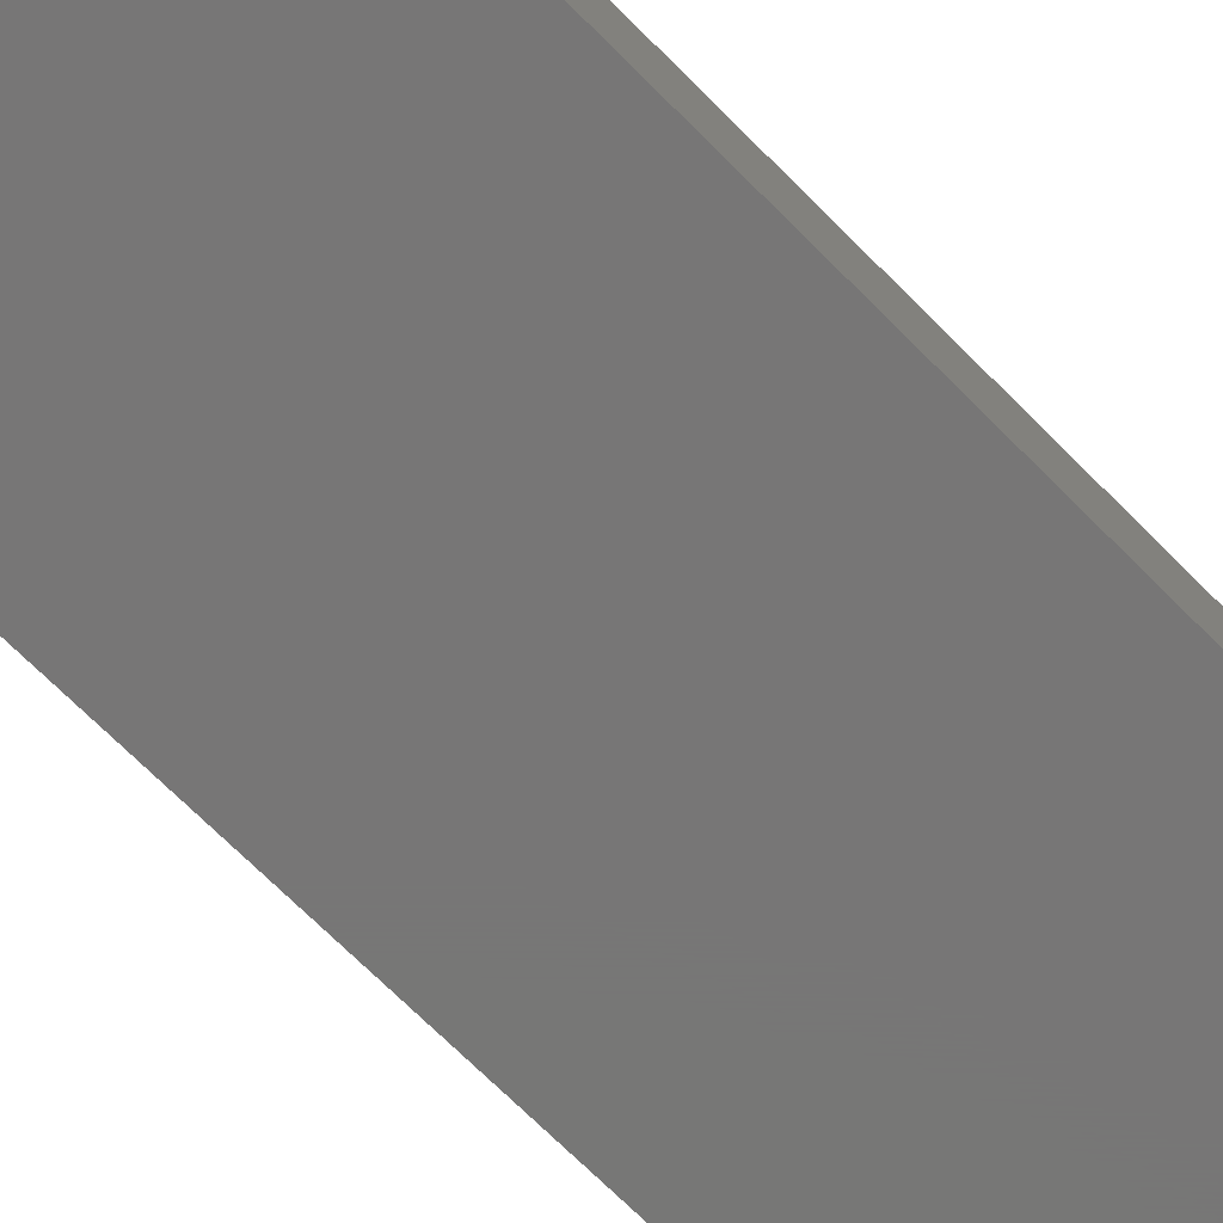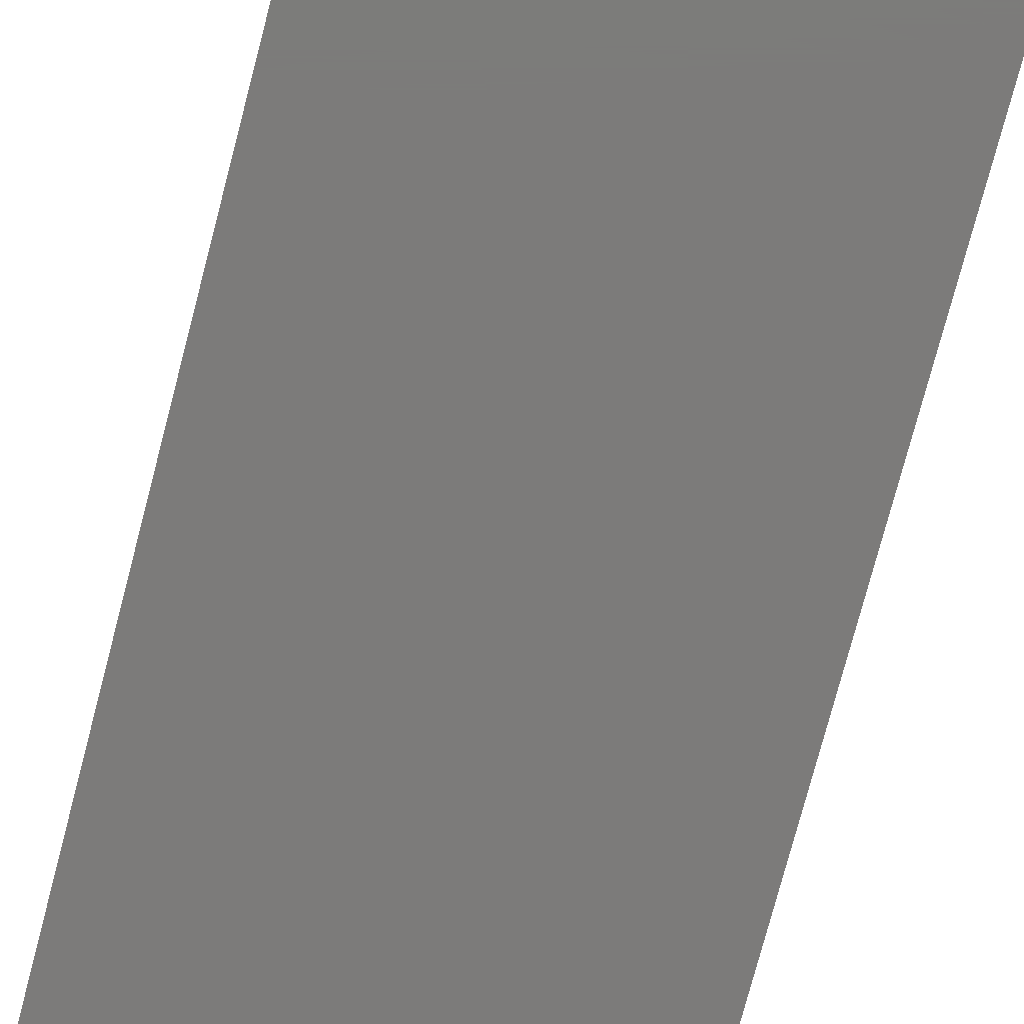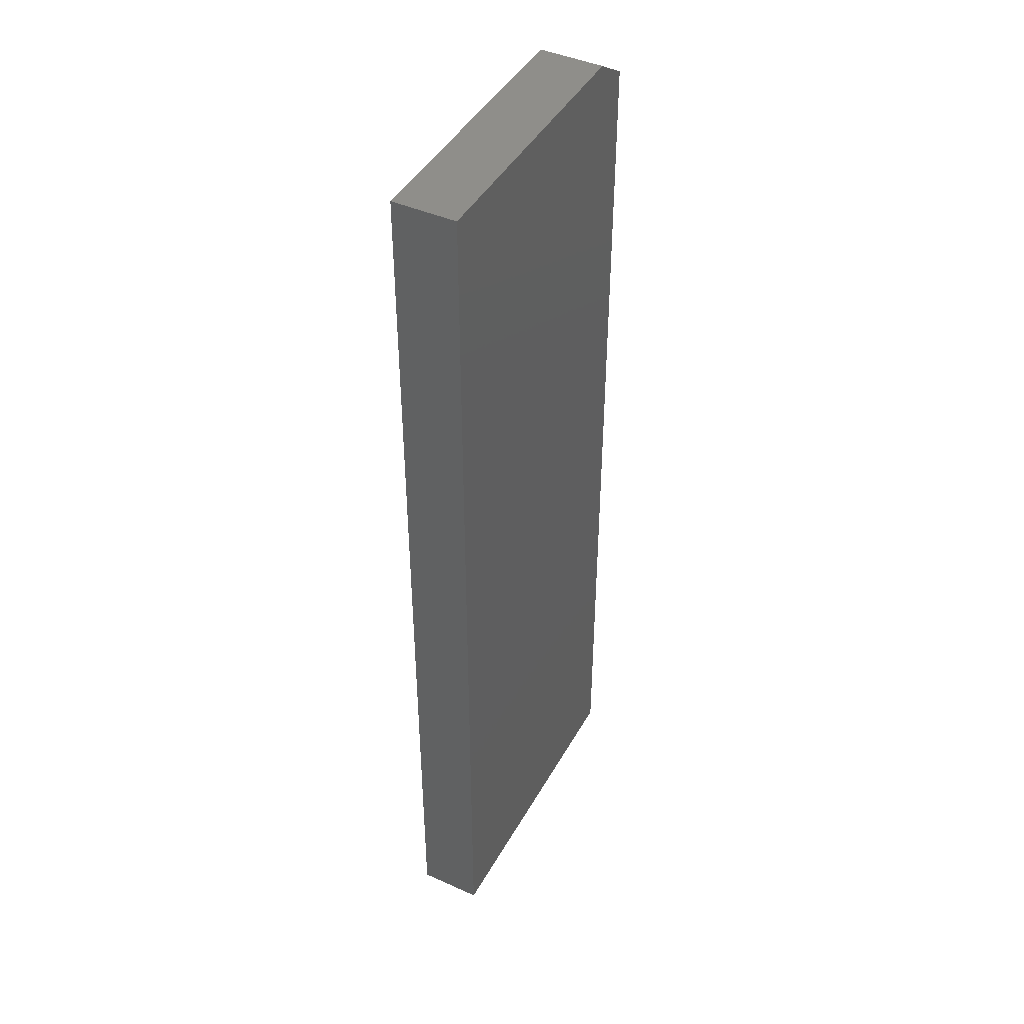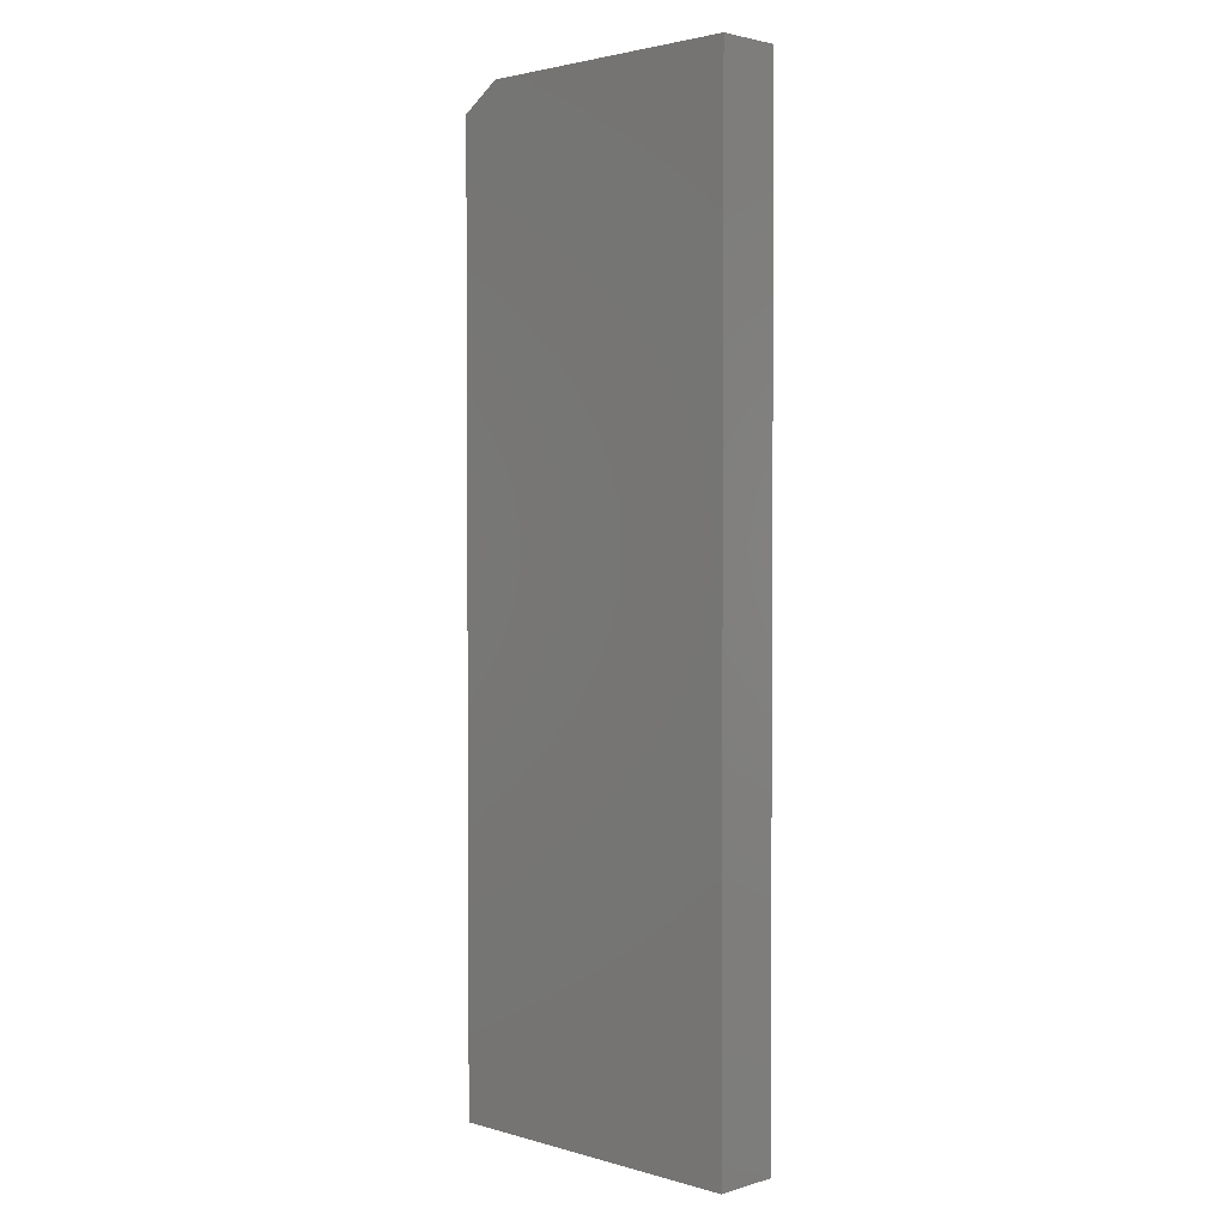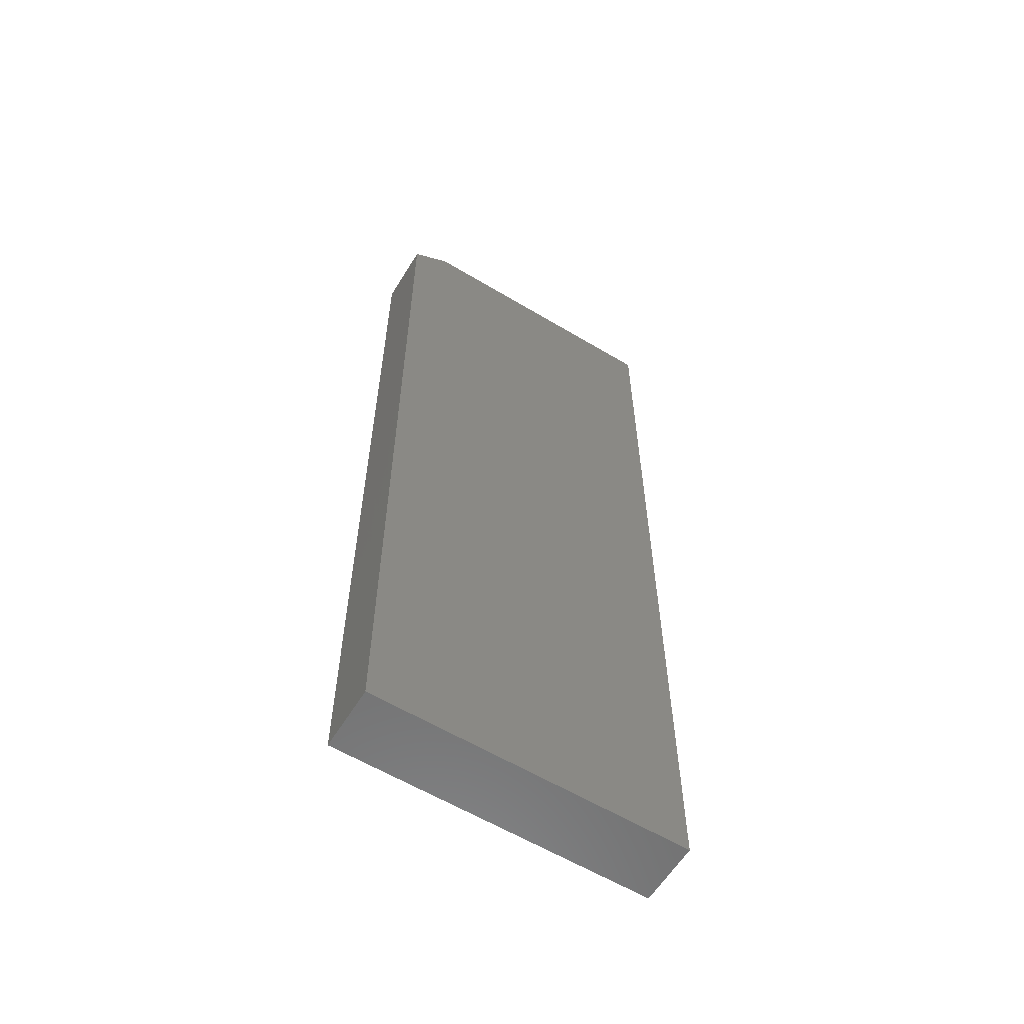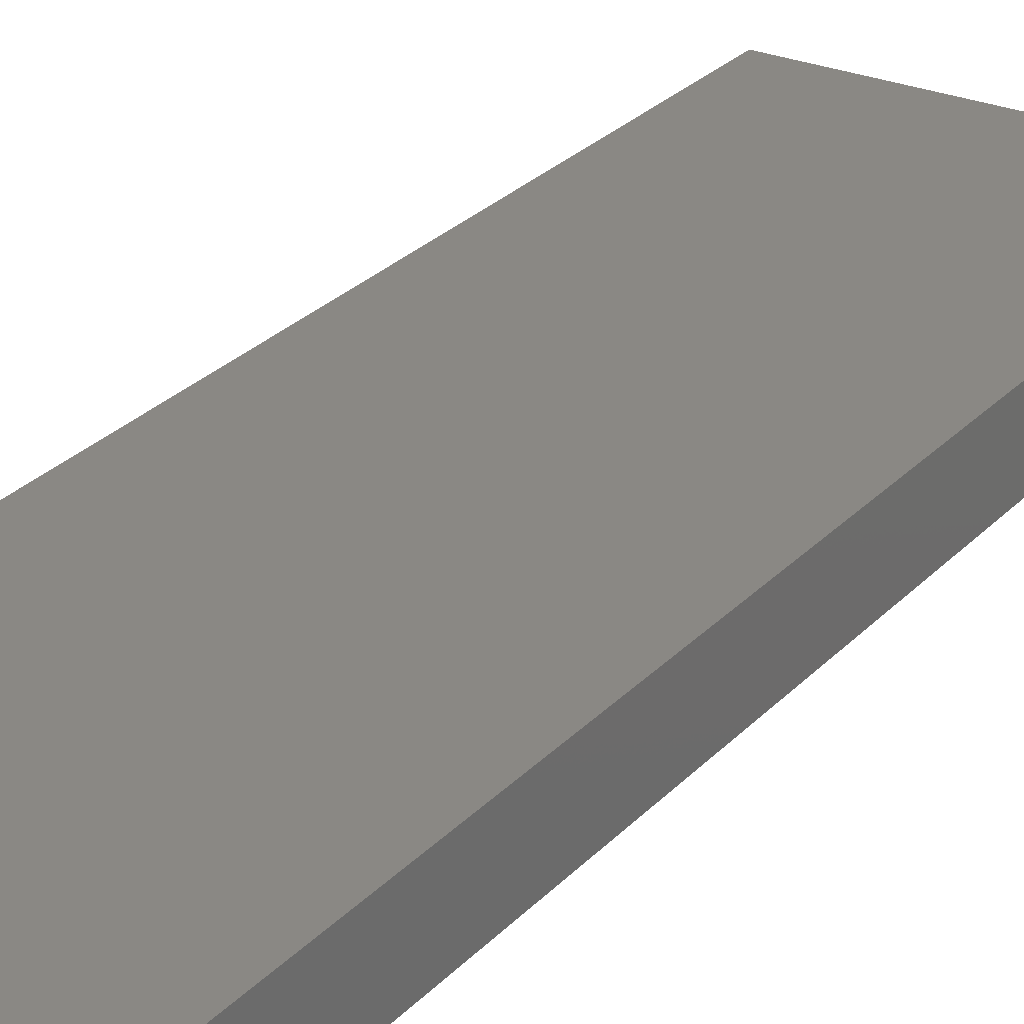
<metadata>
{"format":"stl","ext":"stl","renderer":"f3d","projection":"perspective","resolution":1024,"background":"white","views":[{"elev":-69.1,"azim":-135.4,"up":"+Z"},{"elev":-74.7,"azim":165.4,"up":"+Z"},{"elev":44.0,"azim":-62.4,"up":"+Y"},{"elev":2.4,"azim":-135.5,"up":"+Y"},{"elev":-60.1,"azim":148.5,"up":"+Y"},{"elev":27.0,"azim":-147.1,"up":"+Z"}]}
</metadata>
<code>
# stl→obj: 10 verts, 16 faces
v -0.75 0 0.3906
v -0.75 2.082e-18 0.4281
v -0.5859 1.821e-17 0.3906
v -0.5859 2.03e-17 0.4281
v -0.75 -0.5703 0.4281
v -0.5625 -0.5703 0.4281
v -0.5625 -0.01562 0.4281
v -0.5625 -0.01562 0.3906
v -0.5625 -0.5703 0.3906
v -0.75 -0.5703 0.3906
f 1 2 3
f 3 2 4
f 5 6 2
f 2 6 7
f 2 7 4
f 8 7 9
f 9 7 6
f 9 10 8
f 8 10 1
f 8 1 3
f 8 3 7
f 7 3 4
f 10 9 5
f 5 9 6
f 2 1 5
f 5 1 10

</code>
